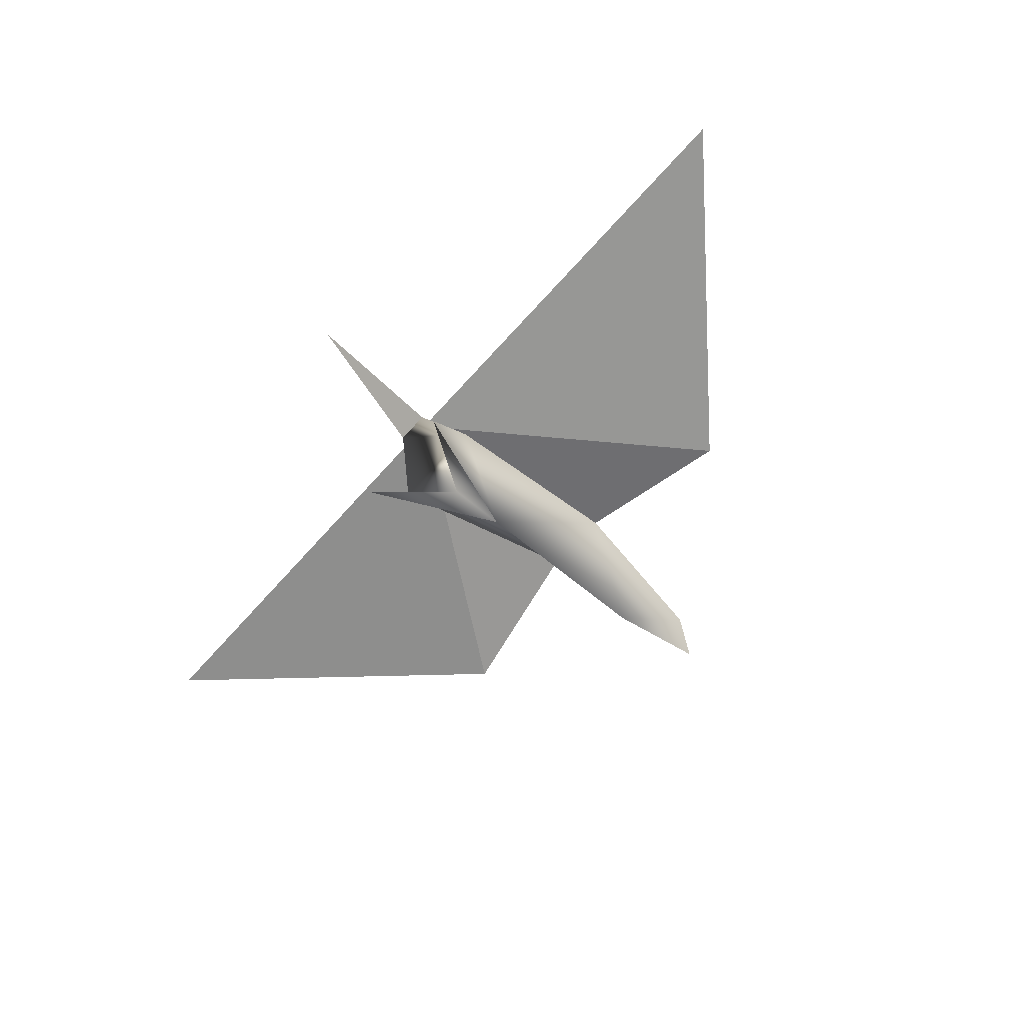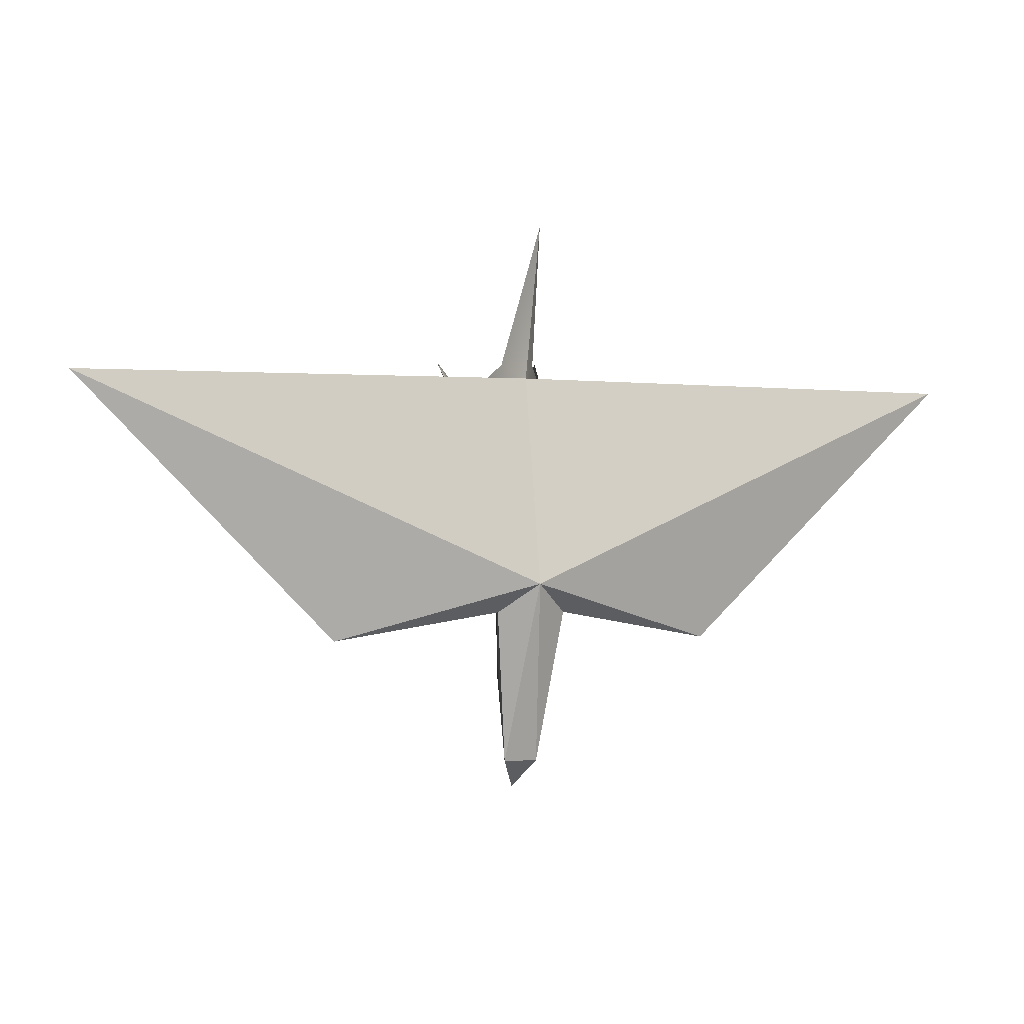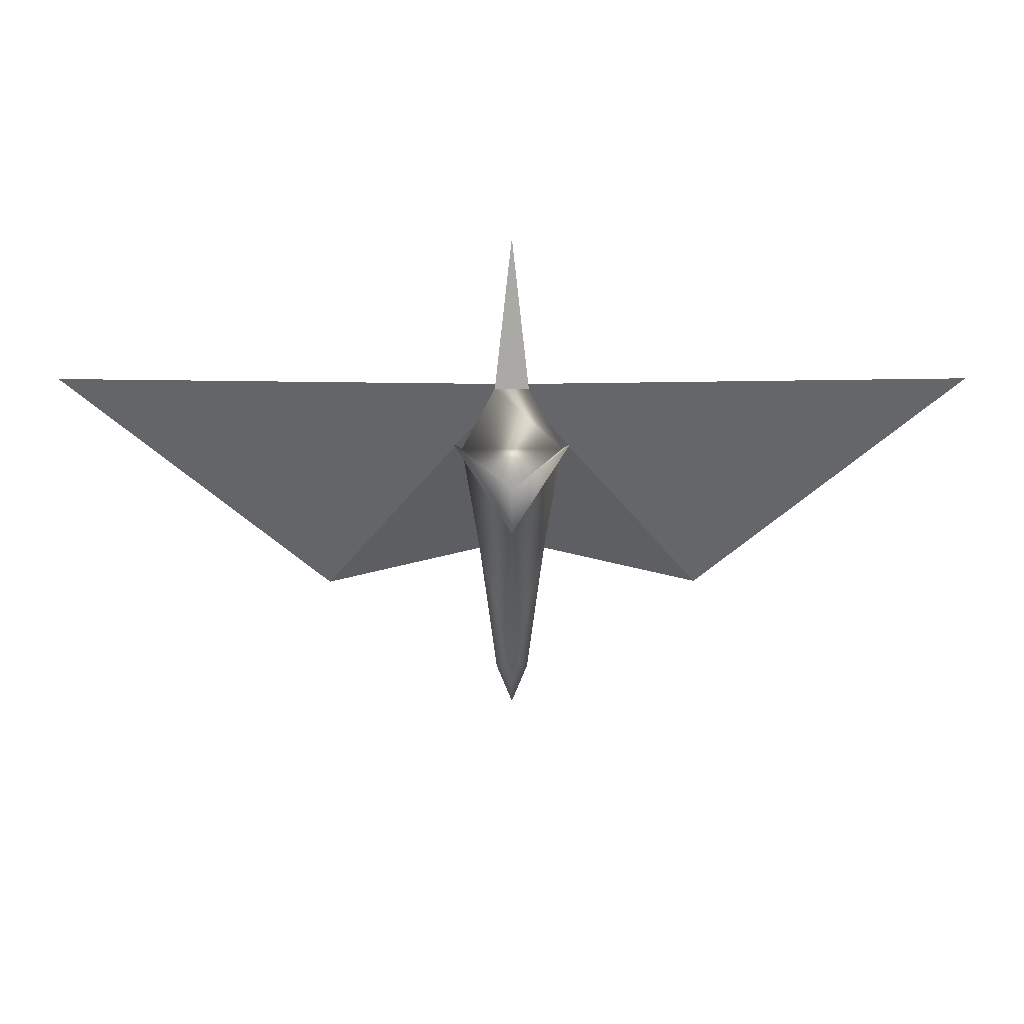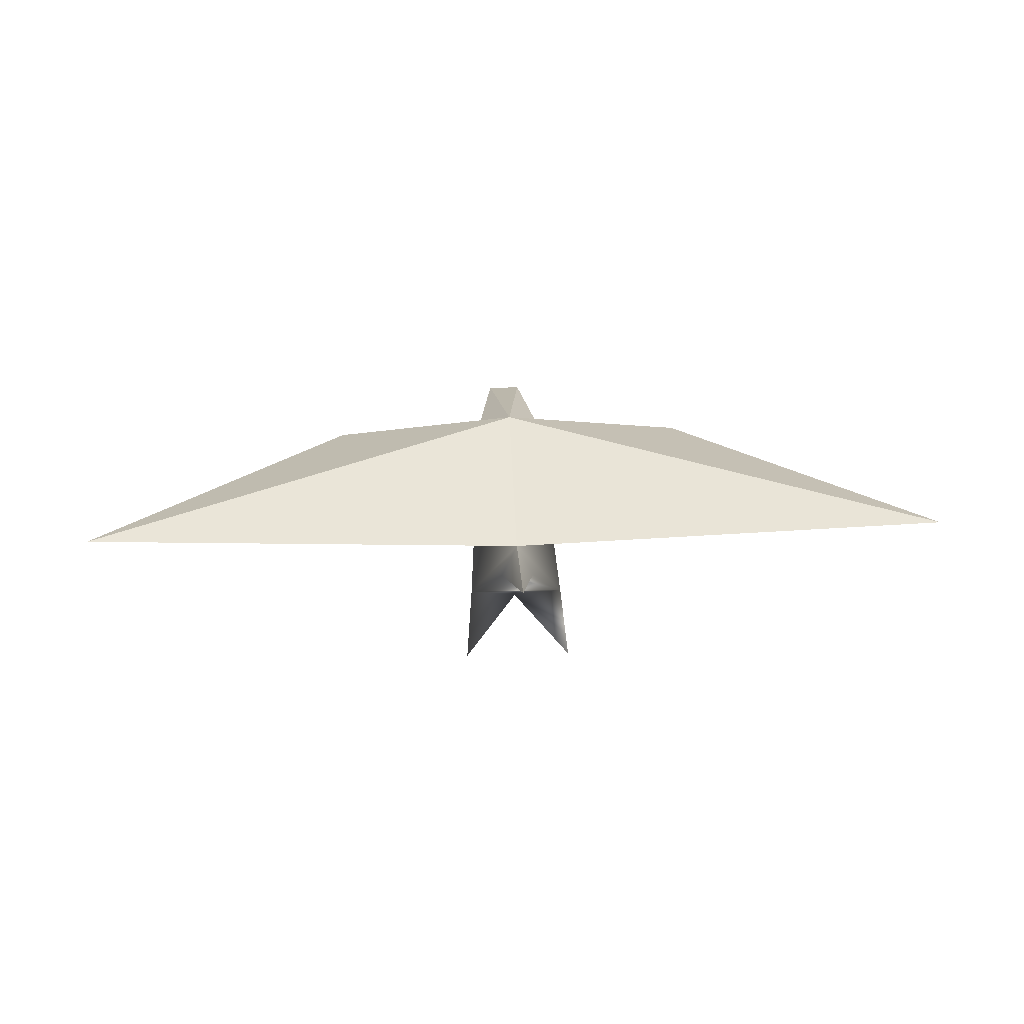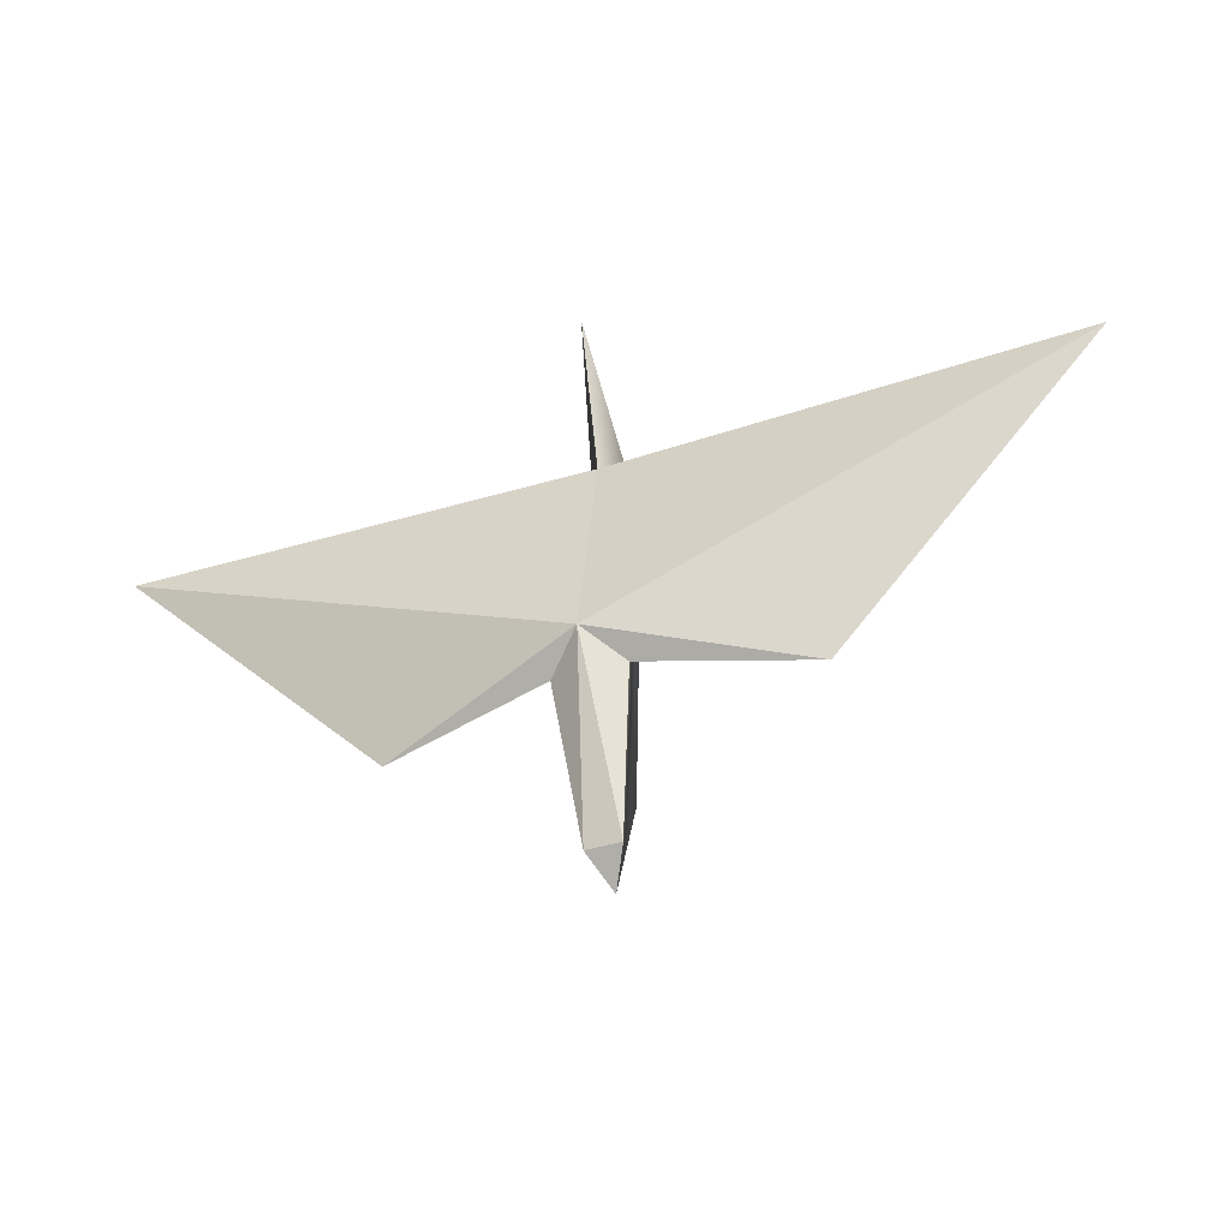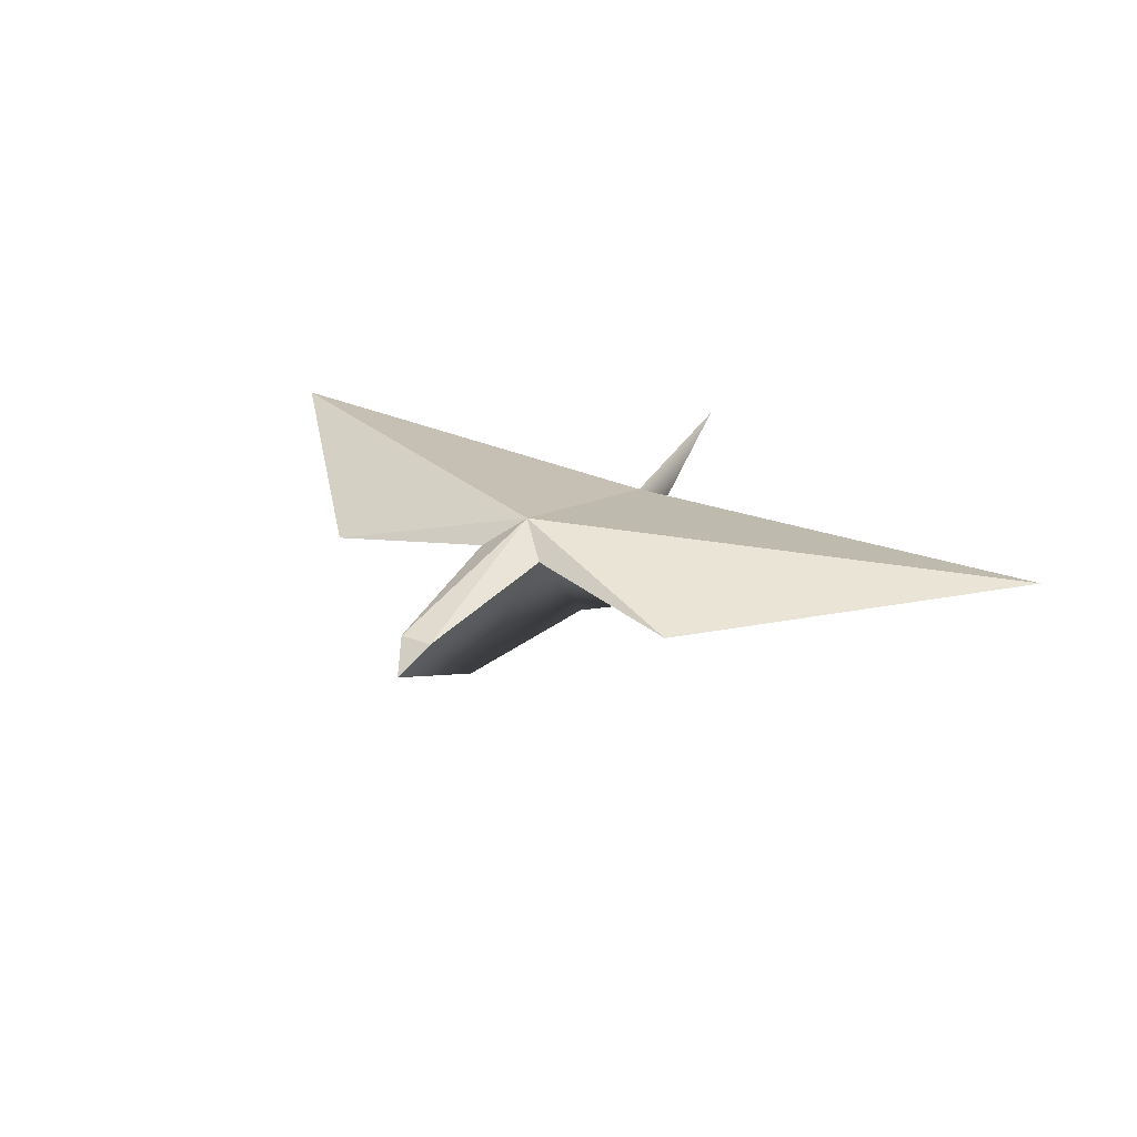
<metadata>
{"format":"obj","ext":"obj","renderer":"f3d","projection":"perspective","resolution":1024,"background":"white","views":[{"elev":-64.5,"azim":48.6,"up":"+Y"},{"elev":-1.2,"azim":160.6,"up":"+Z"},{"elev":41.7,"azim":0.0,"up":"+Z"},{"elev":32.3,"azim":-2.3,"up":"+Y"},{"elev":-39.2,"azim":-158.2,"up":"+Z"},{"elev":25.4,"azim":-145.6,"up":"+Y"}]}
</metadata>
<code>
o FatBirdMesh1
v 0 1.888 -3.547
v 0 2.888 -6.012
v 0.3723 3.484 -5.38
v -0.3723 3.484 -5.38
v -0.3697 3.25 3.487
v 0.3697 3.25 3.487
v 0 4.752 6.394
v 0 3.849 3.148
v 0 4.775 -1.411
v -0.7657 4.164 -2.046
v 0.7657 4.163 -2.043
v -1.079 2.22 2.654
v 0 1.671 0.6883
v 1.079 2.22 2.654
v 0 1.622 1.969
v -1.218 1.088 3.729
v 1.218 1.088 3.729
v -4.336 3.632 -2.66
v 4.334 3.655 -2.655
v -10.06 4.165 3.046
v 10.07 4.19 3.046
f 3 2 4
f 5 6 7
f 3 4 9
f 4 10 9
f 3 9 11
f 9 10 18
f 10 8 18
f 11 9 19
f 8 11 19
f 9 18 20
f 18 8 20
f 8 9 20
f 19 9 21
f 9 8 21
f 8 19 21
f 1 2 3
f 4 2 1
f 6 8 7
f 8 5 7
f 4 1 10
f 3 11 1
f 8 12 5
f 1 13 10
f 8 10 12
f 10 13 12
f 1 11 13
f 8 14 11
f 11 14 13
f 6 14 8
f 6 5 14
f 5 12 14
f 12 15 14
f 13 15 16
f 15 12 16
f 12 13 16
f 14 17 13
f 15 17 14
f 13 17 15

</code>
